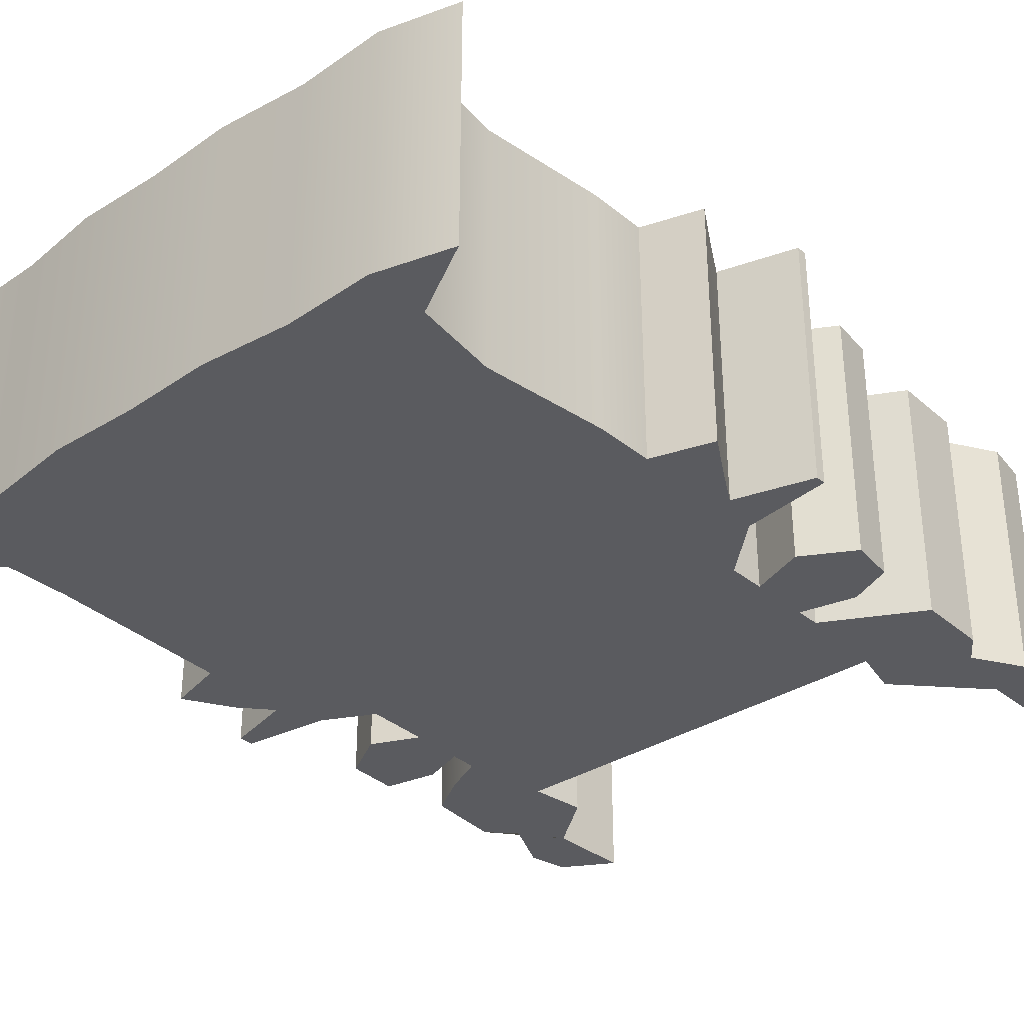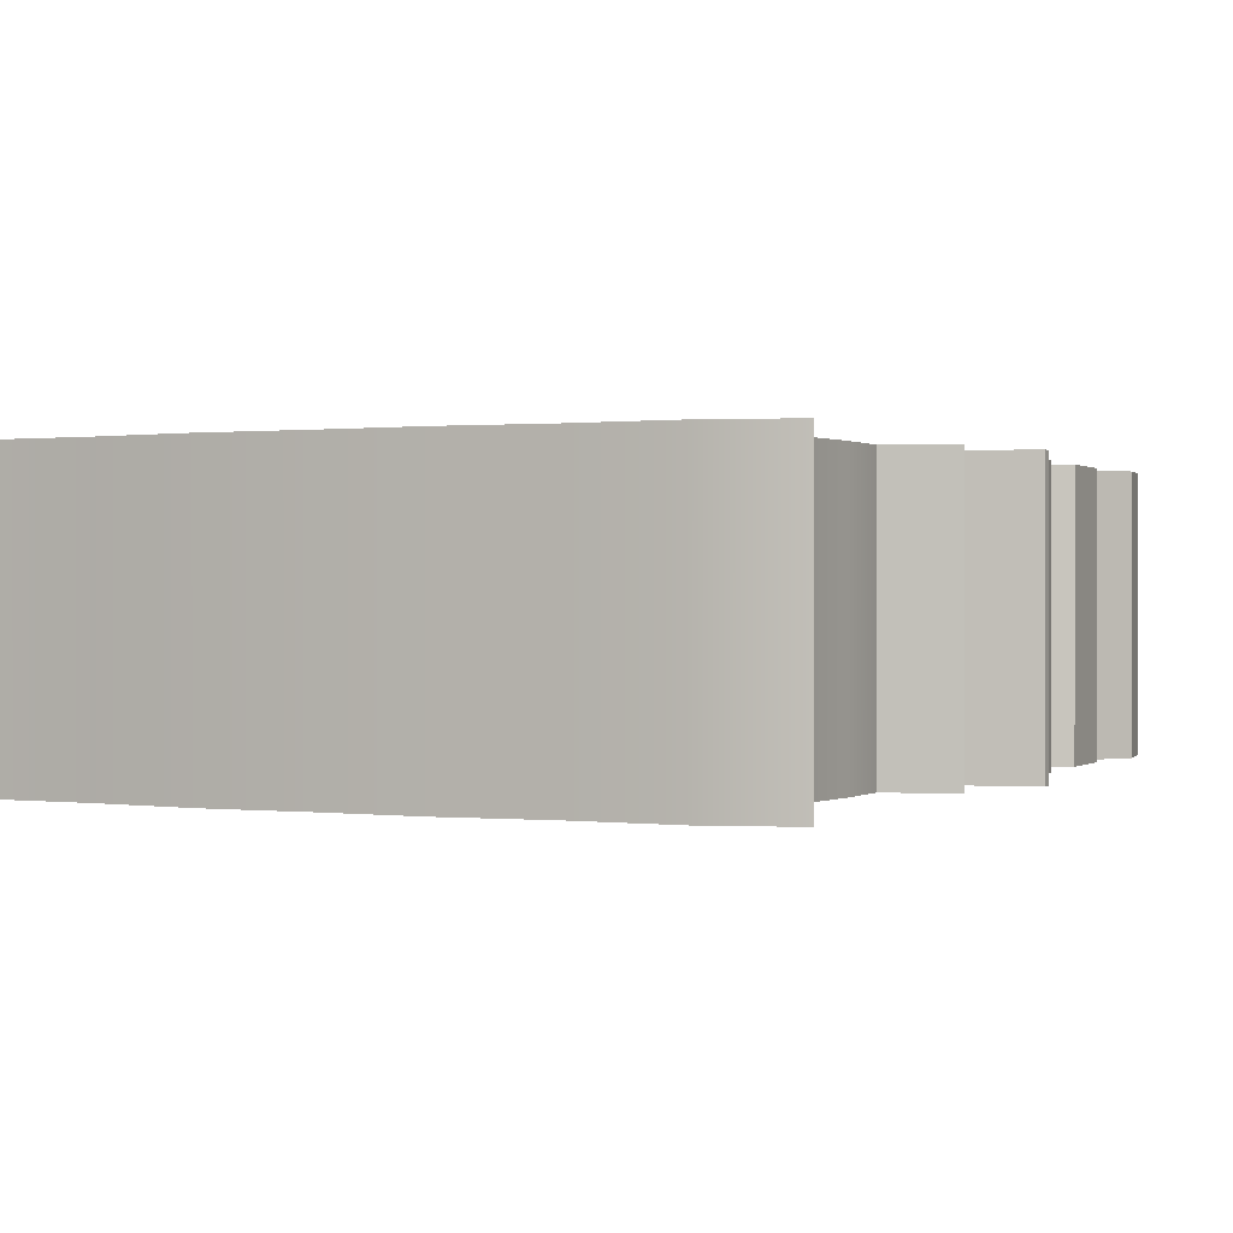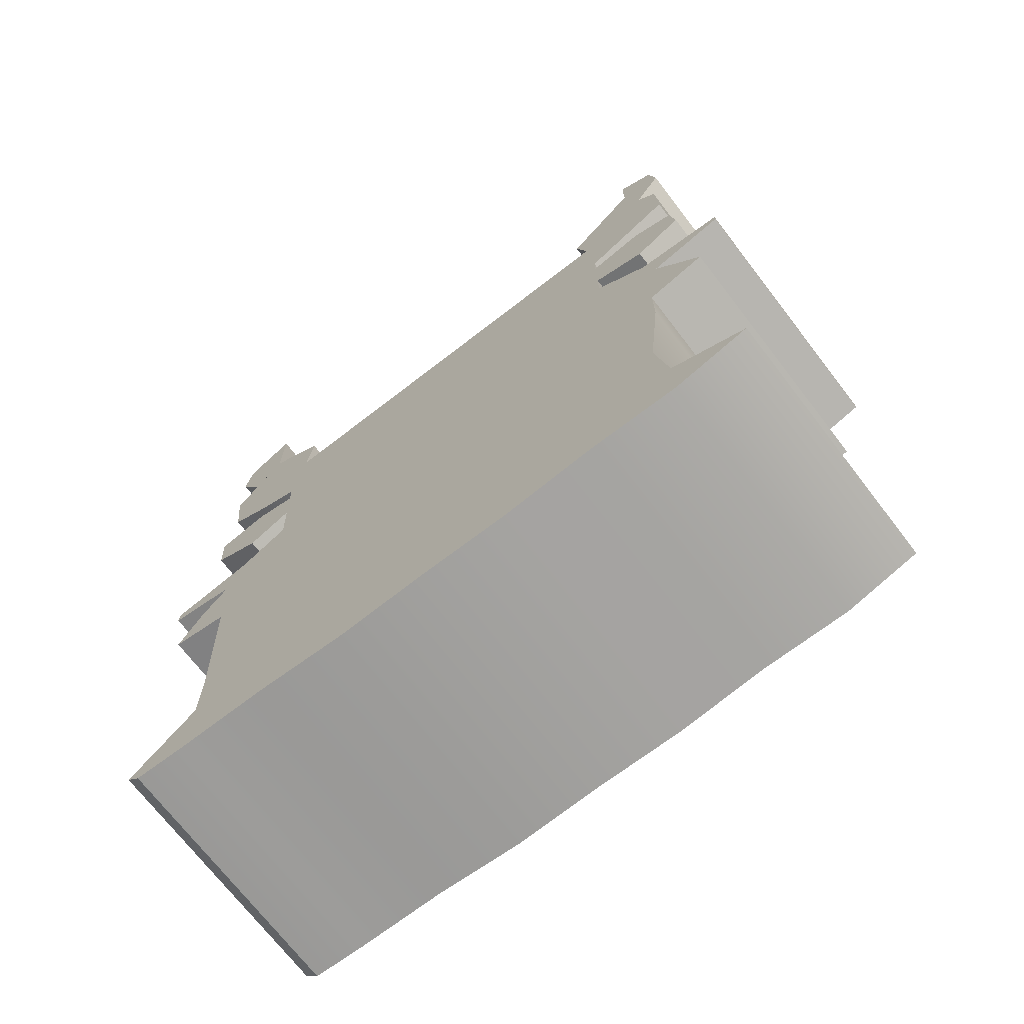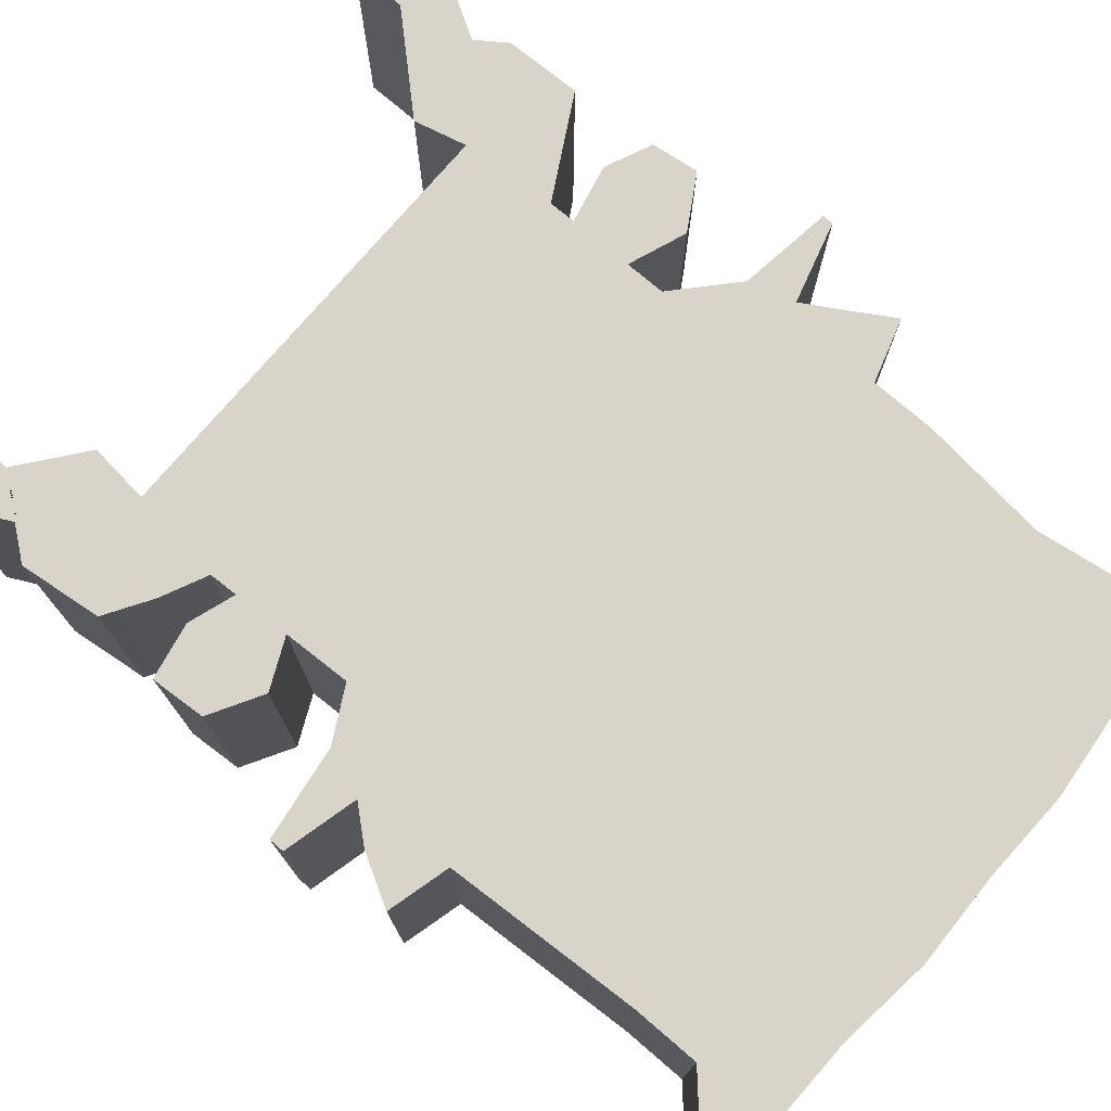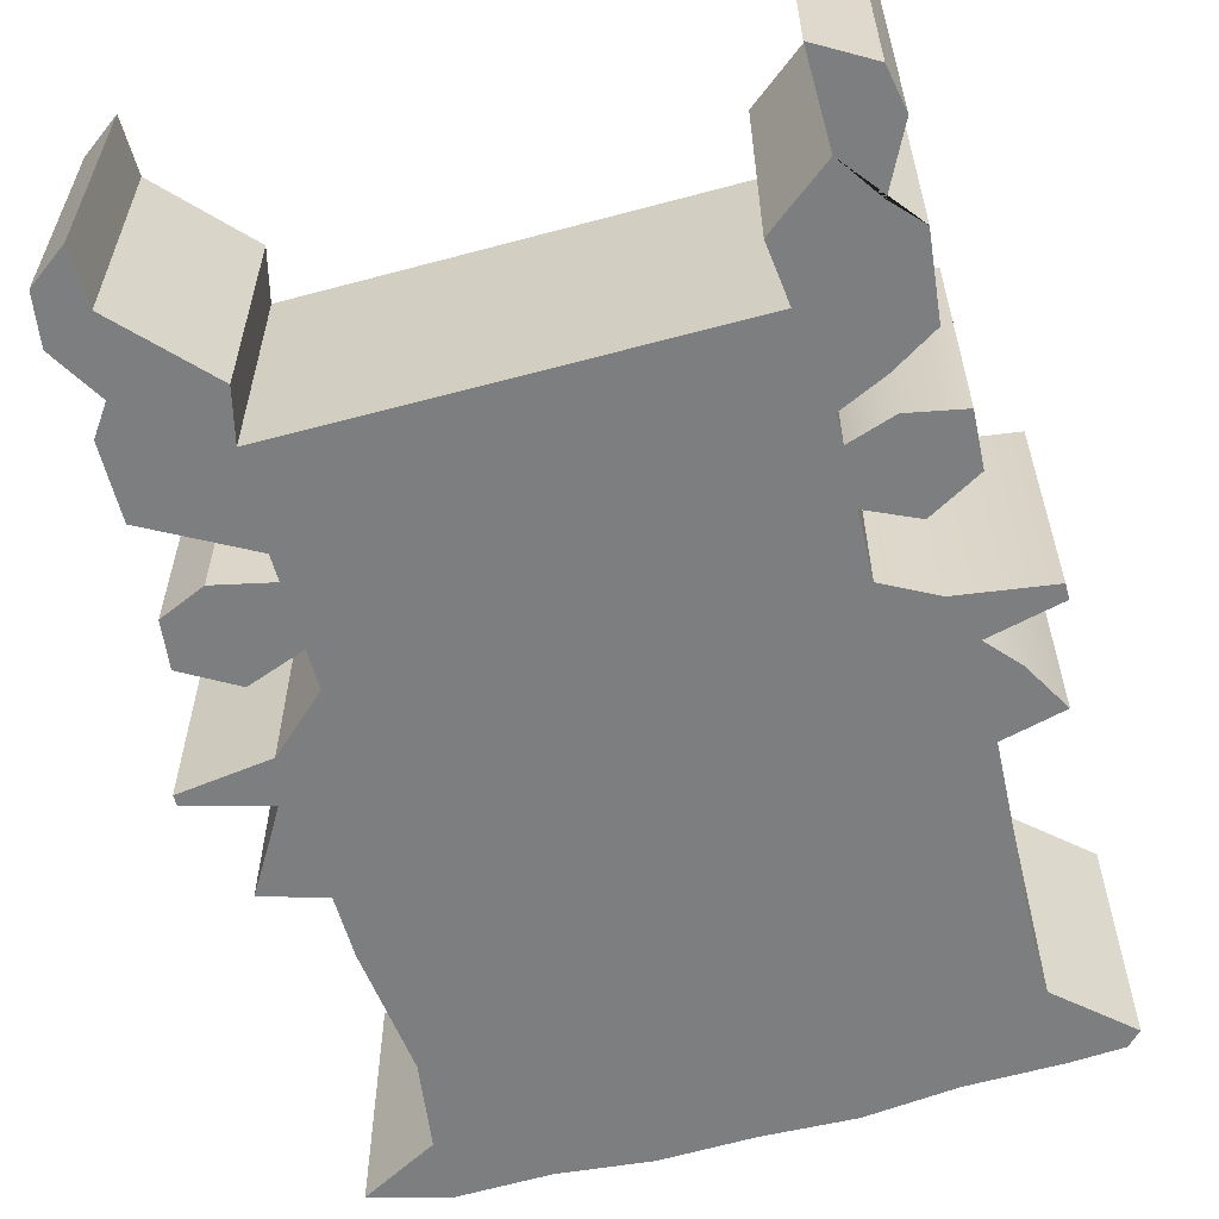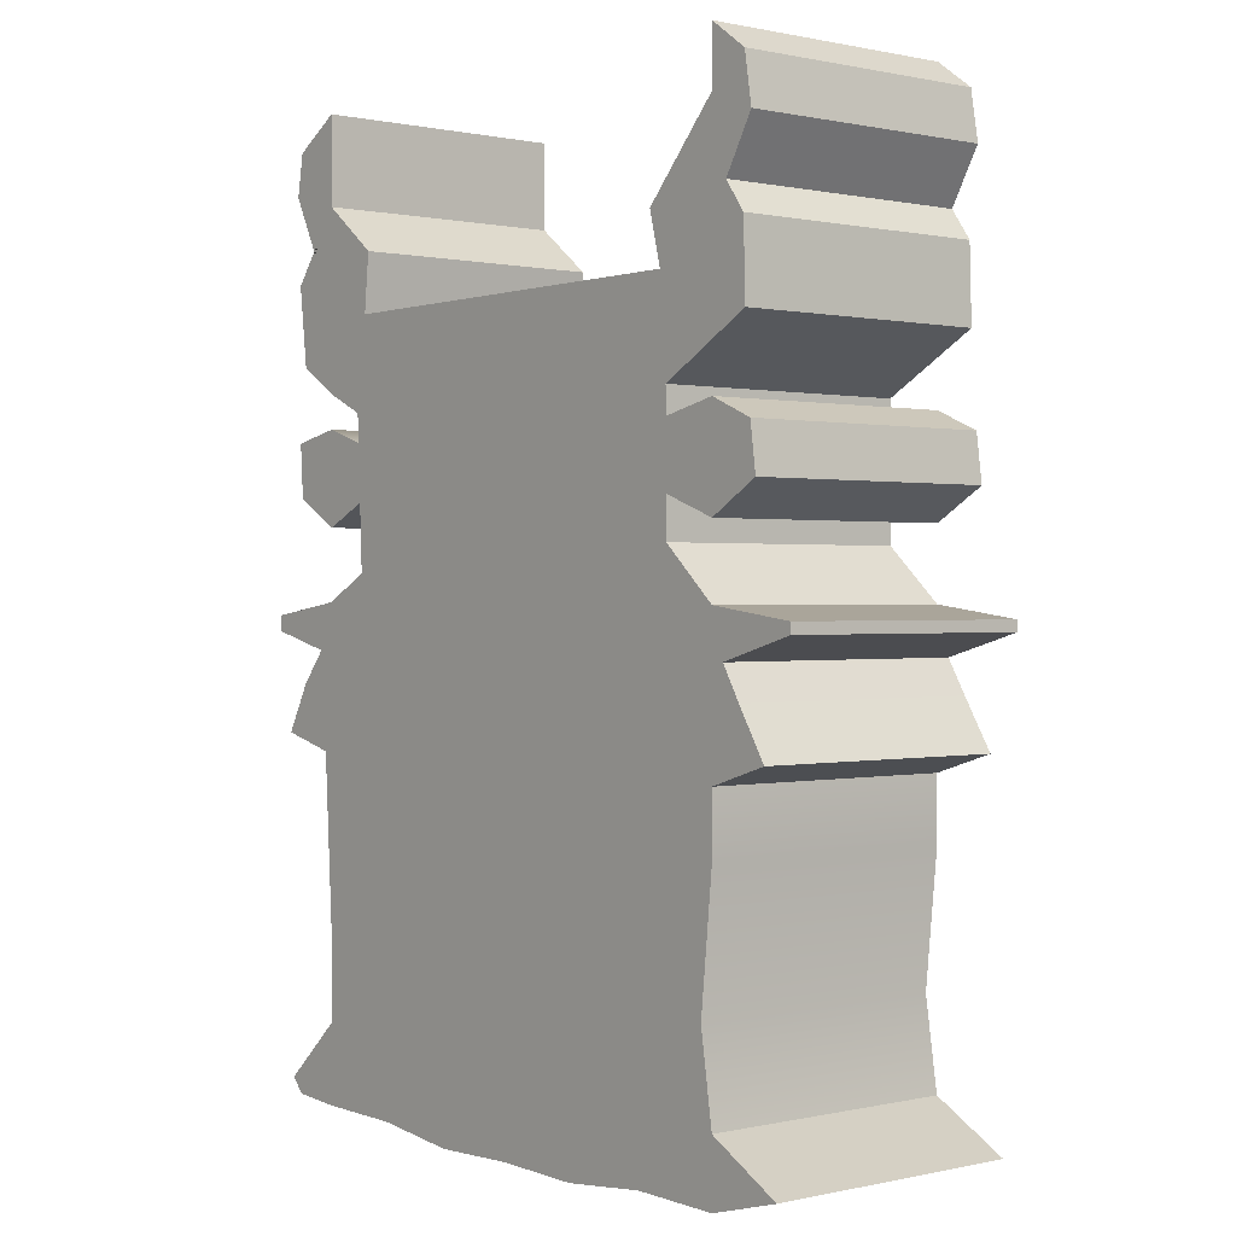
<metadata>
{"format":"obj","ext":"obj","renderer":"f3d","projection":"perspective","resolution":1024,"background":"white","views":[{"elev":-33.0,"azim":42.0,"up":"+Z"},{"elev":0.4,"azim":25.4,"up":"+Z"},{"elev":-71.5,"azim":37.6,"up":"+Y"},{"elev":75.7,"azim":-49.4,"up":"+Z"},{"elev":-59.3,"azim":-164.3,"up":"+Z"},{"elev":0.5,"azim":50.7,"up":"+Y"}]}
</metadata>
<code>
g default
v -0.2139 0.02487 0
v -0.1426 0.02487 0
v -0.07131 0.02487 0
v 0 0.02487 0
v 0.07131 0.02487 0
v 0.1426 0.02487 0
v 0.2139 0.02487 0
v -0.2139 0.1249 0
v -0.1426 0.1249 0
v -0.07131 0.1249 0
v 0 0.1249 0
v 0.07131 0.1249 0
v 0.1426 0.1249 0
v -0.2197 0.2249 0
v -0.1426 0.2249 0
v -0.07131 0.2249 0
v 0 0.2249 0
v 0.07131 0.2249 0
v 0.1426 0.2249 0
v 0.2139 0.2249 0
v -0.2254 0.3249 0
v -0.1426 0.3249 0
v -0.07131 0.3249 0
v 0 0.3249 0
v 0.07131 0.3249 0
v 0.1426 0.3249 0
v 0.2139 0.3249 0
v -0.1426 0.4249 0
v -0.07131 0.4249 0
v 0 0.4249 0
v 0.07131 0.4249 0
v 0.1426 0.4249 0
v -0.1426 0.5249 0
v -0.07131 0.5249 0
v 0 0.5249 0
v 0.07131 0.5249 0
v 0.1426 0.5249 0
v -0.2139 0.6249 0
v 0.2139 0.6249 0
v -0.2139 0.7249 0
v 0.2139 0.7249 0
v 0.1702 0.4249 0
v 0.2139 0.3853 0
v 0.2853 0.3757 0
v 0.2853 0.3676 0
v 0.2139 0.3472 0
v 0.2241 0.3501 0
v 0.2391 0.3249 0
v 0.2618 0.2879 0
v 0.2139 0.2729 0
v 0.2037 0.1249 0
v 0.2139 0.05751 0
v 0.2733 0.02487 0
v 0.2139 0.008317 0
v 0.1426 0.00999 0
v 0.07131 0.002426 0
v 0 0.00432 0
v -0.07131 0.001828 0
v -0.1426 0.00987 0
v -0.2139 0.01078 0
v -0.2561 0.01354 0
v -0.2671 0.02487 0
v -0.2139 0.07346 0
v -0.2225 0.2748 0
v -0.2707 0.2871 0
v -0.2498 0.3249 0
v -0.2139 0.3671 0
v -0.2283 0.3501 0
v -0.2853 0.364 0
v -0.2853 0.3758 0
v -0.2139 0.3863 0
v -0.1742 0.4077 0
v -0.175 0.4249 0
v -0.1792 0.5249 0
v -0.1764 0.4592 0
v -0.2139 0.4415 0
v -0.2538 0.464 0
v -0.2565 0.5059 0
v -0.2139 0.5145 0
v -0.1783 0.5028 0
v -0.2139 0.5409 0
v -0.2491 0.5624 0
v -0.2565 0.6249 0
v -0.2139 0.68 0
v -0.2366 0.6467 0
v -0.2538 0.7249 0
v -0.2596 0.6921 0
v -0.2139 0.7488 0
v 0.1697 0.5249 0
v 0.17 0.4555 0
v 0.2139 0.4393 0
v 0.254 0.4633 0
v 0.2491 0.4994 0
v 0.2139 0.5146 0
v 0.1698 0.5045 0
v 0.2139 0.5497 0
v 0.2446 0.5669 0
v 0.2428 0.6249 0
v 0.2139 0.665 0
v 0.2269 0.6471 0
v 0.25 0.6871 0
v 0.2438 0.7249 0
v 0.2139 0.7463 0
v 0.2139 0.703 0
v 0.2139 0.5981 0
v 0.1426 0.5978 0
v 0.07131 0.5975 0
v 0 0.5972 0
v -0.07131 0.597 0
v -0.1426 0.5967 0
v -0.2139 0.5964 0
v -0.1652 0.6423 0
v -0.1669 0.6249 0
v -0.1698 0.5966 0
v 0.1541 0.6374 0
v 0.1573 0.6249 0
v 0.164 0.5979 0
v -0.2139 0.07346 0.2
v -0.1426 0.1249 0.2
v -0.2139 0.1249 0.2
v -0.1426 0.02487 0.2
v -0.07131 0.02487 0.2
v -0.07131 0.1249 0.2
v 0 0.02487 0.2
v 0 0.1249 0.2
v 0.07131 0.02487 0.2
v 0.07131 0.1249 0.2
v 0.1426 0.02487 0.2
v 0.1426 0.1249 0.2
v -0.1426 0.2249 0.2
v -0.2197 0.2249 0.2
v -0.07131 0.2249 0.2
v 0 0.2249 0.2
v 0.07131 0.2249 0.2
v 0.1426 0.2249 0.2
v -0.2225 0.2748 0.2
v -0.07131 0.3249 0.2
v -0.1426 0.3249 0.2
v 0 0.3249 0.2
v 0.07131 0.3249 0.2
v 0.1426 0.3249 0.2
v 0.2139 0.2249 0.2
v 0.2139 0.2729 0.2
v -0.07131 0.4249 0.2
v -0.1426 0.4249 0.2
v 0 0.4249 0.2
v 0.07131 0.4249 0.2
v 0.1426 0.4249 0.2
v -0.07131 0.5249 0.2
v -0.1426 0.5249 0.2
v 0 0.5249 0.2
v 0.07131 0.5249 0.2
v 0.1426 0.5249 0.2
v 0.1702 0.4249 0.2
v 0.17 0.4555 0.2
v 0.1698 0.5045 0.2
v 0.2139 0.4393 0.2
v 0.254 0.4633 0.2
v 0.2491 0.4994 0.2
v 0.2139 0.5146 0.2
v -0.07131 0.597 0.2
v -0.1426 0.5967 0.2
v 0 0.5972 0.2
v 0.07131 0.5975 0.2
v 0.1426 0.5978 0.2
v 0.164 0.5979 0.2
v 0.1697 0.5249 0.2
v 0.2139 0.5497 0.2
v 0.2139 0.5981 0.2
v 0.2446 0.5669 0.2
v 0.2428 0.6249 0.2
v 0.2139 0.6249 0.2
v 0.2139 0.665 0.2
v 0.1573 0.6249 0.2
v 0.2269 0.6471 0.2
v 0.2139 0.7249 0.2
v 0.2438 0.7249 0.2
v 0.2139 0.7463 0.2
v 0.2139 0.3472 0.2
v 0.2139 0.3853 0.2
v 0.2241 0.3501 0.2
v 0.2853 0.3676 0.2
v 0.2853 0.3757 0.2
v 0.2139 0.3249 0.2
v 0.2391 0.3249 0.2
v 0.2618 0.2879 0.2
v 0.2037 0.1249 0.2
v 0.2139 0.05751 0.2
v 0.2139 0.02487 0.2
v 0.2733 0.02487 0.2
v 0.2139 0.008317 0.2
v 0.1426 0.00999 0.2
v 0.07131 0.002426 0.2
v 0 0.00432 0.2
v -0.07131 0.001828 0.2
v -0.1426 0.00987 0.2
v -0.2139 0.01078 0.2
v -0.2139 0.02487 0.2
v -0.2561 0.01354 0.2
v -0.2671 0.02487 0.2
v -0.2707 0.2871 0.2
v -0.2498 0.3249 0.2
v -0.2254 0.3249 0.2
v -0.2283 0.3501 0.2
v -0.2139 0.3671 0.2
v -0.2853 0.364 0.2
v -0.1742 0.4077 0.2
v -0.2139 0.3863 0.2
v -0.175 0.4249 0.2
v -0.1783 0.5028 0.2
v -0.1792 0.5249 0.2
v -0.2565 0.5059 0.2
v -0.2139 0.5145 0.2
v -0.2538 0.464 0.2
v -0.2139 0.4415 0.2
v -0.1764 0.4592 0.2
v -0.1698 0.5966 0.2
v -0.2139 0.5964 0.2
v -0.2491 0.5624 0.2
v -0.2139 0.5409 0.2
v -0.2366 0.6467 0.2
v -0.2139 0.68 0.2
v -0.2565 0.6249 0.2
v -0.2139 0.6249 0.2
v -0.2538 0.7249 0.2
v -0.2139 0.7249 0.2
v -0.2139 0.7488 0.2
v 0.2139 0.703 0.2
v -0.1669 0.6249 0.2
v -0.1652 0.6423 0.2
v -0.2853 0.3758 0.2
v 0.1541 0.6374 0.2
v 0.25 0.6871 0.2
v -0.2596 0.6921 0.2
g goatwizard
f 118 119 120
f 121 122 123 119
f 122 124 125 123
f 124 126 127 125
f 126 128 129 127
f 120 119 130 131
f 119 123 132 130
f 123 125 133 132
f 125 127 134 133
f 127 129 135 134
f 131 130 136
f 130 132 137 138
f 132 133 139 137
f 133 134 140 139
f 134 135 141 140
f 135 142 143
f 138 137 144 145
f 137 139 146 144
f 139 140 147 146
f 140 141 148 147
f 145 144 149 150
f 144 146 151 149
f 146 147 152 151
f 147 148 153 152
f 148 154 155 156
f 157 158 159 160
f 150 149 161 162
f 149 151 163 161
f 151 152 164 163
f 152 153 165 164
f 166 167 168 169
f 169 170 171 172
f 173 174 172
f 172 171 175 173
f 176 177 178
f 148 179 180 154
f 180 181 182 183
f 184 185 181 179
f 143 186 185 184
f 129 187 142 135
f 129 188 187
f 189 190 188
f 191 190 189
f 192 191 189 128
f 193 192 128 126
f 194 193 126 124
f 195 194 124 122
f 196 195 122 121
f 197 196 121 198
f 200 199 197 198
f 118 200 198
f 202 201 136 203
f 205 204 202 203
f 206 204 205
f 205 145 207 208
f 209 207 145
f 211 210 145 150
f 213 212 214 215
f 215 216 210 213
f 217 211 150 162
f 218 219 220
f 222 221 223 224
f 225 222 226
f 227 225 226
f 160 156 155 157
f 173 177 176 228
f 174 166 169 172
f 224 229 230 222
f 218 217 229 224
f 128 189 188 129
f 198 121 119 118
f 203 138 145 205
f 206 205 208 231
f 179 181 180
f 135 143 184 141
f 136 130 138 203
f 141 184 179 148
f 153 167 166 165
f 232 174 173 228
f 173 175 233 177
f 225 234 221 222
f 223 219 218 224
f 220 211 217 218
f 148 156 167 153
f 145 210 216 209
f 168 170 169
f 63 8 9
f 2 9 10 3
f 3 10 11 4
f 4 11 12 5
f 5 12 13 6
f 8 14 15 9
f 9 15 16 10
f 10 16 17 11
f 11 17 18 12
f 12 18 19 13
f 14 64 15
f 15 22 23 16
f 16 23 24 17
f 17 24 25 18
f 18 25 26 19
f 19 50 20
f 22 28 29 23
f 23 29 30 24
f 24 30 31 25
f 25 31 32 26
f 28 33 34 29
f 29 34 35 30
f 30 35 36 31
f 31 36 37 32
f 32 95 90 42
f 91 94 93 92
f 33 110 109 34
f 34 109 108 35
f 35 108 107 36
f 36 107 106 37
f 117 105 96 89
f 105 39 98 97
f 99 39 116
f 39 99 100 98
f 41 103 102
f 32 42 43 46
f 43 44 45 47
f 27 46 47 48
f 50 27 48 49
f 13 19 20 51
f 13 51 52
f 7 52 53
f 54 7 53
f 55 6 7 54
f 56 5 6 55
f 57 4 5 56
f 58 3 4 57
f 59 2 3 58
f 60 1 2 59
f 62 1 60 61
f 63 1 62
f 66 21 64 65
f 67 21 66 68
f 69 67 68
f 67 71 72 28
f 73 28 72
f 74 33 28 80
f 79 76 77 78
f 76 79 80 75
f 114 110 33 74
f 111 81 82
f 84 38 83 85
f 86 40 84
f 88 40 86
f 94 91 90 95
f 99 104 41 102
f 116 39 105 117
f 38 84 112 113
f 111 38 113 114
f 6 13 52 7
f 1 63 9 2
f 21 67 28 22
f 69 70 71 67
f 46 43 47
f 19 26 27 50
f 64 21 22 15
f 26 32 46 27
f 37 106 117 89
f 115 104 99 116
f 99 102 101 100
f 86 84 85 87
f 83 38 111 82
f 81 111 114 74
f 32 37 89 95
f 28 73 75 80
f 96 105 97
f 8 63 118 120
f 14 8 120 131
f 64 14 131 136
f 20 50 143 142
f 42 90 155 154
f 91 92 158 157
f 92 93 159 158
f 93 94 160 159
f 109 110 162 161
f 108 109 161 163
f 107 108 163 164
f 106 107 164 165
f 89 96 168 167
f 97 98 171 170
f 98 100 175 171
f 102 103 178 177
f 103 41 176 178
f 43 42 154 180
f 47 45 182 181
f 45 44 183 182
f 44 43 180 183
f 48 47 181 185
f 50 49 186 143
f 49 48 185 186
f 51 20 142 187
f 52 51 187 188
f 53 52 188 190
f 54 53 190 191
f 55 54 191 192
f 56 55 192 193
f 57 56 193 194
f 58 57 194 195
f 59 58 195 196
f 60 59 196 197
f 62 61 199 200
f 61 60 197 199
f 63 62 200 118
f 66 65 201 202
f 65 64 136 201
f 68 66 202 204
f 69 68 204 206
f 72 71 208 207
f 73 72 207 209
f 74 80 210 211
f 79 78 212 213
f 78 77 214 212
f 77 76 215 214
f 76 75 216 215
f 80 79 213 210
f 110 114 217 162
f 82 81 220 219
f 85 83 223 221
f 84 40 226 222
f 88 86 225 227
f 40 88 227 226
f 94 95 156 160
f 90 91 157 155
f 41 104 228 176
f 116 117 166 174
f 113 112 230 229
f 112 84 222 230
f 114 113 229 217
f 71 70 231 208
f 70 69 206 231
f 117 106 165 166
f 115 116 174 232
f 104 115 232 228
f 100 101 233 175
f 101 102 177 233
f 86 87 234 225
f 87 85 221 234
f 83 82 219 223
f 81 74 211 220
f 95 89 167 156
f 75 73 209 216
f 96 97 170 168

</code>
